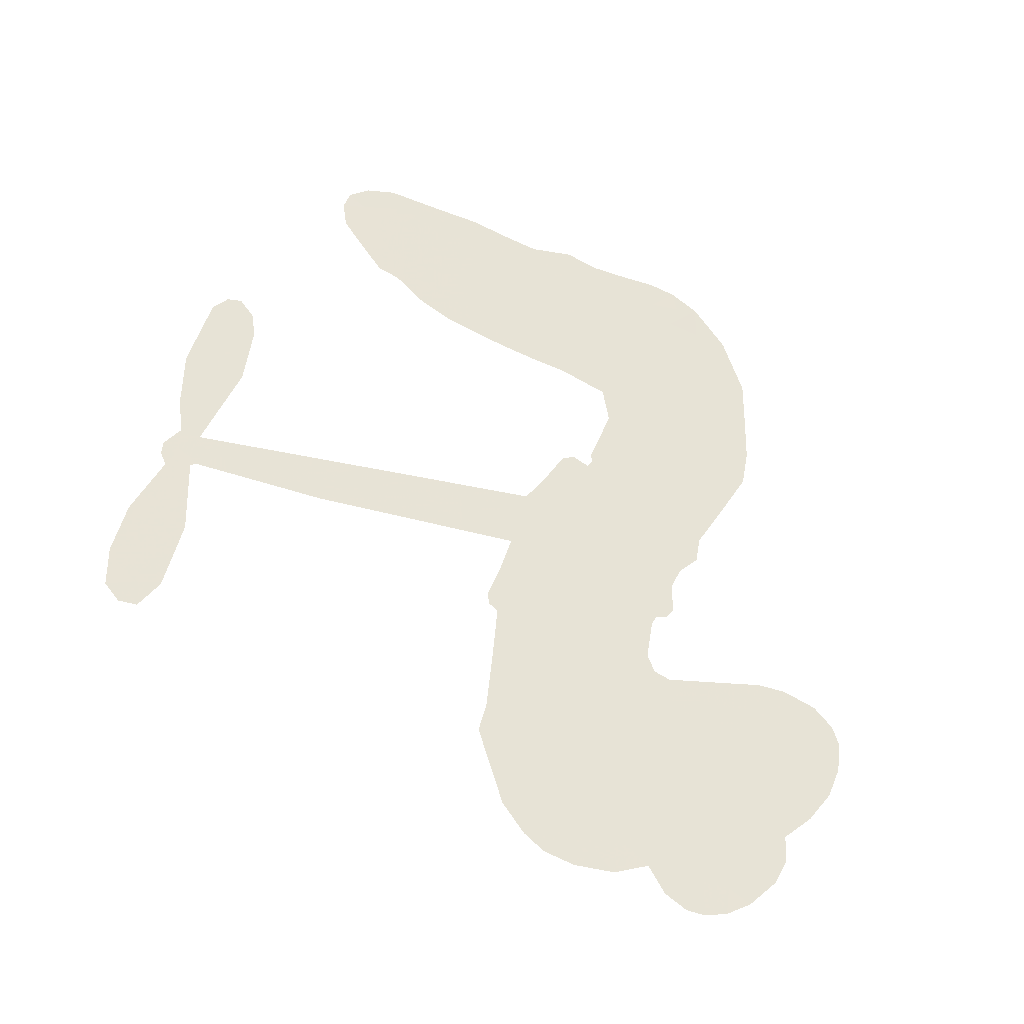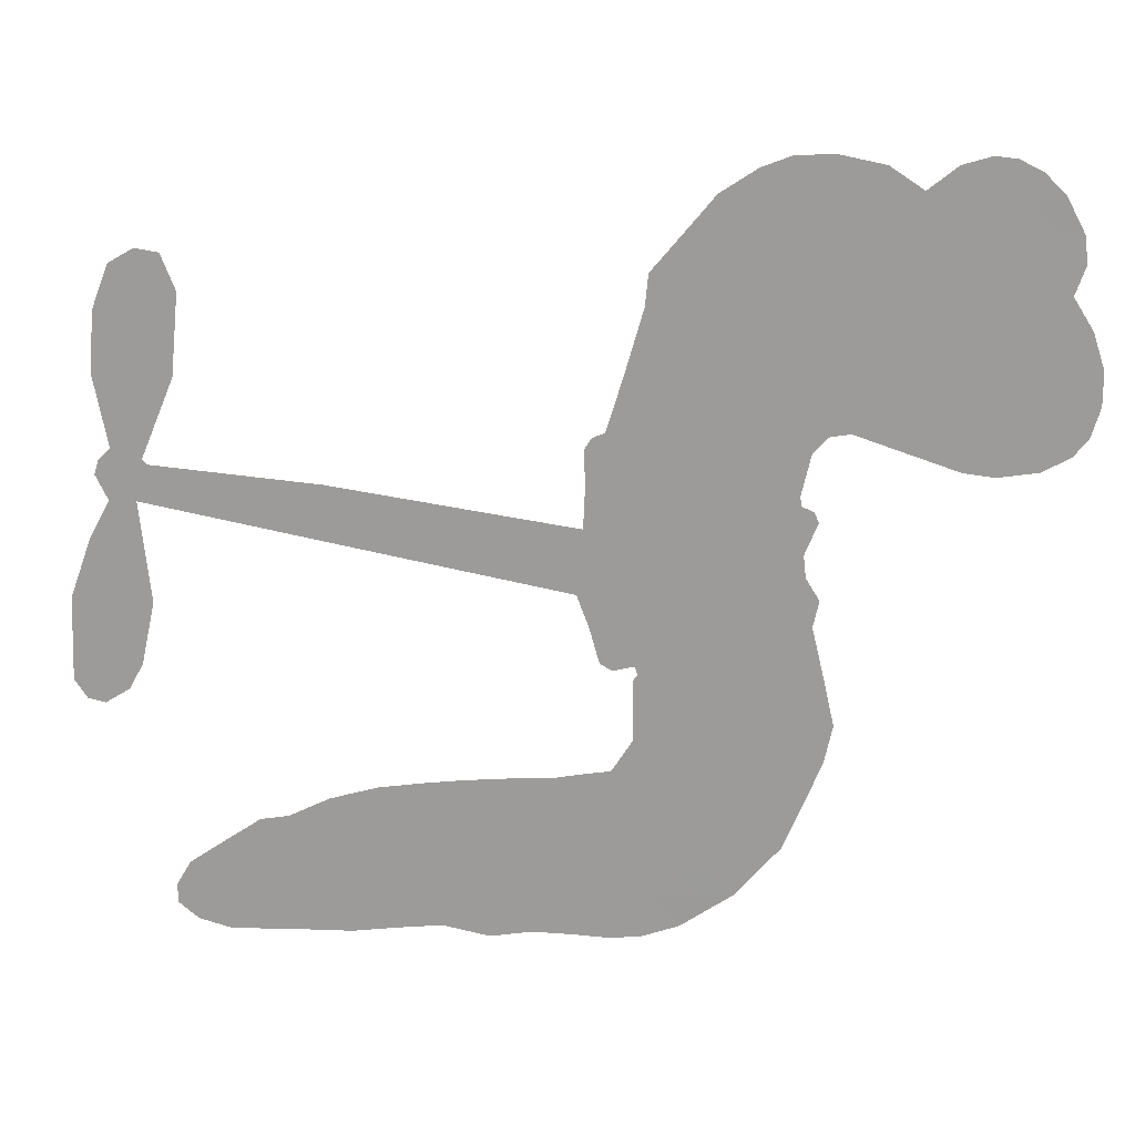
<metadata>
{"format":"obj","ext":"obj","renderer":"f3d","projection":"perspective","resolution":1024,"background":"white","views":[{"elev":62.6,"azim":-157.7,"up":"+Z"},{"elev":19.3,"azim":-174.2,"up":"+Y"}]}
</metadata>
<code>
v -1196 933.6 0.2257
v -1181 981.2 0.2142
v -1154 1023 0.1893
v -1168 1062 0.1564
v -1164 1097 0.1258
v -1139 1144 0
v -1111 1171 0.102
v -1081 1186 0.135
v -1053 1189 0.1547
v -1014 1177 0.1819
v -975.1 1146 0.2241
v -930.5 1176 0.2597
v -869.1 1188 0.2811
v -818.5 1185 0.2947
v -779.5 1170 0.3046
v -730.5 1138 0.3194
v -649.5 1040 0.357
v -645.2 998.5 0.3705
v -598.2 838.9 0.4716
v -581.4 831.9 0.486
v -572.1 817.3 0.5
v -571 712.9 0.5272
v -244.3 760.7 0.6118
v -20 780.2 0.6795
v -13.3 786.6 0.6864
v -58.29 895.1 0.7179
v -68.86 1004 0.7338
v -49.71 1052 0.7382
v -18.08 1057 0.741
v 15.94 1038 0.75
v 38.67 978.8 0.73
v 45.7 897.7 0.7164
v 26.74 800.4 0.6913
v 43.34 784.2 0.6867
v 48.76 764.9 0.6845
v 32.24 731.2 0.6806
v 60.51 678.6 0.6797
v 89.26 598.6 0.6797
v 93.47 485.4 0.6797
v 76.34 459.9 0.6797
v 52.97 454.4 0.6797
v 19.77 475.2 0.6797
v 0.5956 510.2 0.6797
v -17.84 595.3 0.6797
v -3.572 731.4 0.6784
v -562.7 625.7 0.5463
v -592.4 534.2 0.5748
v -608.4 524.8 0.5774
v -636.2 531.9 0.5876
v -641.1 521.7 0.6008
v -634.6 511.3 0.6103
v -636.3 430.9 0.669
v -607.8 386.2 0.7013
v -530.5 372.7 0.6935
v -303.8 349.6 0.5832
v -238.3 330.6 0.546
v -183.8 303.6 0.5055
v -145.5 297.1 0.4795
v -48.66 230.4 0.3786
v -28.72 196.4 0.324
v -29.69 170.1 0.25
v -55.85 148 0.3476
v -100.9 135.3 0.4048
v -263.4 139.3 0.5381
v -386 153.8 0.6229
v -448.2 141.2 0.662
v -504.4 150.5 0.6969
v -608.4 146.6 0.7854
v -650.5 151.7 0.8353
v -699.2 169.2 1
v -768.2 217.1 0.7852
v -828.8 287.4 0.7241
v -879.3 410 0.6592
v -890.1 460.8 0.64
v -859.4 593.1 0.5732
v -867.4 628.7 0.5548
v -849.1 658.6 0.5366
v -845.9 688.2 0.5138
v -863.1 731.1 0.488
v -857.2 745.1 0.4836
v -841.6 751.3 0.475
v -839.3 764.2 0.4601
v -852.2 820.1 0.3966
v -872.3 841.5 0.3579
v -899.6 846 0.3262
v -1034 801.1 0.2586
v -1075 796.1 0.2511
v -1129 804.3 0.2439
v -1165 825 0.2394
v -1184 848.1 0.2368
v -1197 889.1 0.2319
v -283.1 678.3 0.5994
v -5.366 771.5 0.682
v -817.7 753.2 0.4707
v -658.1 535 0.5938
v -635.8 471.1 0.6381
v -842.4 730.6 0.4874
v -602.7 809.3 0.4858
v -579.3 580.9 0.5622
v -143.3 704.8 0.6359
v 8.459 788.4 0.688
v -73.44 718.1 0.6569
v -38.51 724.7 0.6682
v -854.5 709.6 0.4976
v -643.3 557.3 0.5788
v -35.8 840.8 0.7066
v 21.17 763.9 0.6836
v -5.309 821.7 0.6984
v -64.38 184.7 0.3594
v 56.45 491.8 0.6797
v -809.6 796.6 0.4356
v -657.8 505.8 0.6142
v -827.3 707.9 0.5014
v -1134 870.3 0.2382
v -1062 1137 0.1552
v -878.4 891 0.3324
v -573.4 766 0.5019
v -613.7 553.2 0.574
v -132.1 770.4 0.6416
v -76.07 775.3 0.6585
v -692.7 570.2 0.5787
v -655.4 828.7 0.4567
v -804.9 668.7 0.5268
v -824.8 865.7 0.378
v -622.2 595.5 0.5604
v -27.03 751.7 0.6737
v -712.6 519.2 0.6088
v -58.48 749.1 0.6633
v -91.55 745.9 0.6528
v -819.3 620.5 0.5563
v -174.3 234.2 0.4835
v -10.71 663.3 0.6798
v -27.74 1016 0.7367
v 36.22 849 0.7065
v 91.37 542 0.6797
v -1102 1072 0.1614
v -108.4 711.4 0.6462
v -169.1 270 0.4878
v 14.18 695.1 0.6796
v -236.1 262.8 0.5314
v -96.8 263.8 0.436
v -134.2 245.5 0.4558
v -826.2 1108 0.2996
v -619.3 226.4 0.7746
v -1156 911 0.2303
v -1063 866 0.2508
v -1101 1133 0.111
v -736.2 759.3 0.4757
v -703.7 451.9 0.6496
v -63.57 949.6 0.7265
v -1.66 861.4 0.709
v -1133 1052 0.1686
v -1092 999.1 0.2103
v -1100 1035 0.189
v -1031 1030 0.2197
v -1064 1056 0.1922
v -182.6 138 0.4788
v -96.83 217.7 0.4135
v -811.5 1145 0.2993
v -722.8 1010 0.3529
v -624.9 184.9 0.8021
v -1058 829.1 0.2536
v -966.8 823.5 0.2803
v -1100 842.8 0.2454
v -778.1 767.7 0.4638
v -666.8 451.3 0.6517
v -685.1 395.7 0.6851
v -1065 1021 0.2092
v -1039 962.8 0.2398
v -1009 1091 0.2106
v -1070 1097 0.1665
v -858.2 1142 0.2852
v -774.5 1109 0.3145
v -682.1 1015 0.3597
v -556.3 149.4 0.7377
v -668.3 210.8 0.8371
v -782.6 721.6 0.4939
v -742.3 836.6 0.4282
v -1031 1065 0.2071
v -980.4 1046 0.2406
v -690.1 1089 0.3381
v -815.9 831.4 0.4059
v -592.3 202.1 0.7629
v -557.5 261.4 0.7213
v -770.3 807.2 0.4387
v -706 1049 0.3449
v -622.2 917.9 0.4135
v -784.5 848.4 0.4069
v -736.4 1084 0.329
v -772 928.1 0.3697
v -695.7 941.9 0.3864
v -789.8 889.7 0.3811
v -678.4 977 0.3747
v -735.7 889.7 0.4007
v -832.8 931.7 0.3427
v -633.8 957.9 0.3907
v -822.2 899.6 0.3617
v -659.6 928.4 0.4009
v -692.9 899.4 0.408
v -652.8 888.5 0.4239
v -684.4 858.5 0.4322
v -610.3 878.2 0.4395
v -701 814.2 0.4521
v -639.3 858.7 0.4445
v -856.3 868.5 0.3566
v -689.5 540.3 0.5947
v -722.8 551.6 0.5908
v -742.1 610.9 0.5591
v -777.6 517.2 0.6117
v 7.284 1000 0.7369
v -25.8 971.7 0.7299
v -24.26 925.9 0.722
v -1096 916.9 0.2361
v -1098 879.8 0.2418
v -652.7 733.1 0.5029
v -1135 981.8 0.211
v -946.1 895.2 0.2908
v -645.9 395.3 0.6893
v -666.3 330.1 0.7251
v -636.2 357.5 0.7096
v -671.9 363.8 0.705
v -738.2 358.1 0.7037
v -703.3 341.5 0.7171
v -608.3 300.6 0.7315
v -751.3 290.3 0.7473
v -632 324.6 0.7248
v -659.3 276.8 0.7615
v -585.4 343.5 0.71
v -734.9 322.6 0.7274
v -854.3 348.5 0.6901
v -704.6 288.1 0.7569
v -1016 1134 0.1933
v -1038 1109 0.1846
v -895 1157 0.2717
v -931.8 1129 0.2538
v -891.3 1114 0.2745
v -929.2 1072 0.2617
v -755 1154 0.3118
v -781.9 1140 0.3078
v -668.5 178.2 0.8842
v -718.1 215.4 0.8518
v -991.2 991.9 0.2505
v -710.3 1113 0.3281
v -799.1 1033 0.3236
v -778.4 634.9 0.5464
v -784.4 589.7 0.5721
v -718.8 679.3 0.5222
v -761.9 673.4 0.5242
v -735 646.6 0.5395
v -689.7 619.5 0.5533
v -814.2 450.5 0.6463
v -22.88 890.1 0.7155
v 9.72 909.3 0.7185
v 42.18 938.3 0.7232
v 8.573 955.8 0.7269
v -1124 901.5 0.2347
v -1128 941.9 0.2253
v -1089 957.8 0.2266
v -609.3 737.7 0.5093
v -666.1 780.8 0.4783
v -1123 1013 0.1974
v -913 879.6 0.3121
v -910.1 928.3 0.3038
v -933.2 834.7 0.2987
v -1011 853.5 0.2655
v -960.9 860.6 0.2851
v -991.5 894.1 0.2703
v -970.3 942.8 0.2714
v -650.8 242.5 0.7878
v -619 264.2 0.7543
v -691.2 249.9 0.7952
v -732.6 253.8 0.7847
v -562.6 305.4 0.7124
v -416.2 364.8 0.6428
v -546.5 339.4 0.7002
v -519.5 307.2 0.6932
v -473 369.7 0.6703
v -513.4 264.3 0.6962
v -533.7 227.9 0.7136
v -442 294.3 0.6548
v -506.7 342.5 0.6848
v -568.3 228.1 0.7373
v -517.3 190.2 0.7058
v -482.6 290.1 0.6767
v -464.9 329.7 0.666
v -470.6 184.5 0.6752
v -424.7 328.1 0.6458
v -456.3 240 0.6647
v -370.5 280.2 0.6146
v -494.5 229.7 0.6883
v -359.9 358 0.6131
v -404.2 297.2 0.6342
v -419.5 259.2 0.6426
v -370.4 320.1 0.6166
v -414.1 203 0.6397
v -318.1 298.1 0.5857
v -569.2 380 0.7027
v -967.3 1103 0.2353
v -1001 1022 0.2374
v -1024 998.4 0.2343
v -968.3 1016 0.2548
v -946.4 1042 0.2592
v -953.5 978.8 0.2708
v -885.2 1027 0.2913
v -932.8 1008 0.2734
v -911 971.4 0.2928
v -872.1 950.9 0.3173
v -863.2 919.8 0.3315
v -829.7 986.7 0.3253
v -876.5 989.2 0.3044
v -775.2 1068 0.3226
v -815 1069 0.3098
v -757.9 1031 0.337
v -862.6 1076 0.291
v -842.5 1035 0.3071
v -782.2 989.4 0.3424
v -750 575.9 0.5786
v -780 553.6 0.5919
v -875.2 527.3 0.6113
v -823.2 566.6 0.5866
v -867.3 560.3 0.5936
v -841.5 537 0.6036
v -845.5 488.2 0.628
v -712.4 595.8 0.5663
v -661.9 593.5 0.5645
v -643.9 634.6 0.5454
v -854.1 442 0.6483
v -780.9 336.2 0.7103
v -1163 949.2 0.2217
v -608.2 773.7 0.4951
v -703.4 776.9 0.472
v -734.3 797.3 0.4535
v -698.7 731.1 0.4968
v -637.1 801 0.4769
v -1000 812.3 0.2675
v -942.3 927 0.2876
v -1003 958.1 0.2543
v -1026 921.2 0.2533
v -1062 932.4 0.2406
v -436.8 175.6 0.6543
v -379 234.1 0.6182
v -961.1 1072 0.2449
v -896.3 1080 0.2761
v -805 958.4 0.3446
v -805.5 488.9 0.6271
v -759.2 458.8 0.6437
v -882.7 494.1 0.6271
v -604.3 627.2 0.5475
v -586.6 667.4 0.5353
v -680.9 658.3 0.5342
v -637.6 681.7 0.5264
v -639.5 763.6 0.4925
v -738.8 717.3 0.4999
v -1031 884.7 0.2572
v -375.4 193.4 0.6153
v -324.8 147.4 0.5793
v -309.4 217.9 0.5739
v -355.4 150.8 0.6006
v -336.5 186.5 0.5895
v -296.4 177.7 0.5625
v -345 221.8 0.5968
v -323.9 257.4 0.5858
v -255.5 212.5 0.538
v -281 270.8 0.561
v -253.9 296.9 0.5482
v -217.8 292.5 0.525
v -270.9 340.3 0.5649
v -422.9 651.9 0.5668
v -407.6 736.7 0.5732
v -608.5 699.6 0.5228
v -676.2 697 0.5162
v -260.6 176.1 0.5385
v -208.5 185.8 0.5021
v -223.1 138.7 0.5102
v -141.1 196.7 0.4493
v -286.2 310.8 0.569
v -492.8 638.8 0.5522
v -176.2 199 0.4787
v -141.9 136.7 0.4437
v -160.1 167.2 0.4618
v -120.6 166.2 0.4252
v -489.3 724.8 0.5547
v -558.8 683.3 0.5374
v -530.1 718.8 0.5441
v 41.25 539.6 0.6797
v 64.96 569.3 0.6797
v 35.02 618.9 0.6797
v -8.622 552.7 0.6797
v 24.5 577.3 0.6797
v -1126 1103 0.1157
v -692 487.6 0.6274
v -731.3 485.6 0.6288
v -732.9 928.3 0.3826
v -725.8 969 0.3671
v -718.4 861.2 0.4213
v -798.4 252.2 0.7518
v -790.2 289.8 0.7348
v -334.9 330.4 0.5978
v -823 395.2 0.6725
v -778.4 381.9 0.685
v -734.8 406.8 0.6748
v -791.3 418.6 0.6639
v -705.5 420.5 0.6685
v -760 427.1 0.6614
v -281 236.5 0.5572
v -214.6 226.9 0.5116
v -201.5 258.3 0.5075
v -504 682.3 0.5506
v -527.8 632.2 0.5468
v -462.4 669.8 0.5592
v -448.4 730.7 0.564
v -353 665.1 0.5828
v -427.8 693.9 0.5674
v -387.9 658.5 0.5747
v -325.9 748.7 0.5922
v -378.1 702.6 0.5786
v -333.9 705.1 0.5888
v -366.8 742.7 0.5826
v -318 671.7 0.591
v 74.88 638.6 0.6797
v 27.83 657.3 0.6797
v -14.27 629.3 0.6797
v -760.9 961.9 0.3594
v -866.8 379.2 0.6737
v -815.2 356.6 0.6931
v -841.5 317.9 0.7075
v -808.3 317.3 0.7149
v -531.7 664.8 0.545
v -188.2 765.5 0.6259
v -157.8 741 0.6334
v -213.2 691.5 0.6169
v -178.3 698.1 0.6262
v -202.2 729 0.6213
v -241.8 720.3 0.6111
v -285.1 754.7 0.6019
v -295.6 716.2 0.5981
v -551.9 196.3 0.7309
v -583.1 169.2 0.7601
f 112 206 391
f 186 160 174
f 75 130 76
f 203 122 201
f 105 121 206
f 45 107 93
f 51 50 112
f 123 78 77
f 89 88 114
f 125 118 99
f 1 91 145
f 162 164 87
f 25 108 106
f 43 42 110
f 80 79 97
f 126 93 24
f 58 138 142
f 179 299 180
f 128 129 102
f 105 125 325
f 52 166 167
f 143 159 172
f 240 176 70
f 142 138 131
f 176 240 161
f 223 231 219
f 59 158 109
f 95 112 50
f 117 21 98
f 113 94 97
f 97 104 113
f 104 78 113
f 349 383 22
f 166 112 391
f 105 95 49
f 74 73 327
f 51 112 96
f 82 94 111
f 107 34 101
f 52 218 53
f 323 345 322
f 203 260 122
f 90 89 114
f 167 221 218
f 145 256 257
f 91 90 114
f 298 232 170
f 98 19 334
f 282 183 437
f 77 76 130
f 4 3 152
f 152 5 4
f 56 365 366
f 45 126 103
f 115 9 8
f 8 7 147
f 45 139 36
f 106 151 252
f 147 7 6
f 381 158 375
f 114 145 91
f 246 208 245
f 136 154 156
f 10 9 115
f 19 122 334
f 205 83 124
f 17 174 18
f 84 205 116
f 165 111 94
f 182 83 111
f 162 146 164
f 239 15 159
f 206 207 127
f 129 137 102
f 236 234 235
f 350 250 326
f 172 159 14
f 180 302 342
f 126 45 93
f 322 318 320
f 239 238 15
f 211 150 212
f 5 152 390
f 136 152 154
f 25 93 101
f 31 30 210
f 107 45 36
f 124 192 197
f 161 183 144
f 119 430 137
f 120 119 129
f 296 364 376
f 359 361 355
f 287 274 285
f 363 373 406
f 276 285 281
f 50 49 95
f 53 218 220
f 275 54 297
f 49 48 118
f 126 128 103
f 274 287 294
f 58 57 138
f 78 123 113
f 407 406 131
f 118 105 49
f 375 158 142
f 68 161 69
f 61 109 62
f 421 139 132
f 109 60 59
f 166 52 96
f 423 394 160
f 60 109 61
f 348 349 351
f 85 84 116
f 141 58 142
f 162 87 86
f 43 110 385
f 134 32 151
f 386 385 135
f 110 42 41
f 110 135 385
f 102 103 128
f 57 366 407
f 40 110 41
f 40 39 110
f 421 387 420
f 119 137 129
f 141 158 59
f 37 36 139
f 105 206 95
f 47 118 48
f 94 81 97
f 95 206 112
f 430 433 432
f 432 100 430
f 413 416 369
f 82 81 94
f 177 165 94
f 98 20 19
f 98 21 20
f 97 79 104
f 63 62 109
f 108 151 106
f 117 330 259
f 210 133 211
f 93 107 101
f 83 82 111
f 259 22 117
f 348 99 46
f 47 99 118
f 24 93 25
f 132 139 45
f 35 34 107
f 126 24 128
f 101 34 33
f 118 125 105
f 130 123 77
f 115 8 147
f 128 24 120
f 108 101 33
f 27 133 28
f 108 33 134
f 255 253 254
f 185 111 165
f 28 133 29
f 133 30 29
f 129 128 120
f 110 39 135
f 159 15 14
f 145 114 256
f 193 160 394
f 101 108 25
f 389 388 385
f 36 35 107
f 168 154 153
f 81 80 97
f 372 373 363
f 151 108 134
f 214 114 164
f 145 257 329
f 163 265 335
f 179 233 171
f 390 6 5
f 147 390 171
f 113 123 177
f 177 123 248
f 209 346 392
f 397 396 225
f 261 154 152
f 27 150 211
f 253 252 151
f 152 136 390
f 3 2 216
f 168 169 300
f 261 152 3
f 168 156 154
f 261 153 154
f 234 236 172
f 179 156 155
f 147 171 115
f 64 374 372
f 375 380 381
f 141 142 158
f 142 131 375
f 172 14 13
f 143 173 239
f 308 205 197
f 196 198 187
f 283 175 67
f 161 144 176
f 264 266 163
f 214 146 213
f 85 262 264
f 262 85 116
f 114 88 164
f 87 164 88
f 177 94 113
f 332 148 331
f 112 166 96
f 166 149 403
f 346 209 345
f 223 219 221
f 169 168 153
f 155 156 168
f 265 162 86
f 162 265 146
f 179 180 170
f 11 10 232
f 136 156 171
f 171 156 179
f 12 234 13
f 172 13 234
f 173 311 189
f 189 311 313
f 16 173 189
f 200 198 199
f 288 280 284
f 183 282 144
f 270 184 224
f 70 176 241
f 245 248 123
f 148 165 177
f 188 194 192
f 188 182 185
f 179 155 299
f 179 170 233
f 299 300 242
f 301 302 180
f 188 192 124
f 17 181 186
f 83 182 124
f 438 161 68
f 437 283 279
f 288 290 286
f 220 226 228
f 332 165 148
f 188 185 178
f 17 186 174
f 189 186 181
f 174 193 18
f 185 182 111
f 202 187 200
f 182 188 124
f 16 189 243
f 311 173 312
f 189 313 186
f 194 190 192
f 18 193 196
f 194 188 178
f 190 195 197
f 160 193 174
f 198 196 193
f 122 204 201
f 393 194 199
f 160 313 316
f 304 314 343
f 190 197 192
f 198 193 191
f 197 195 308
f 199 191 393
f 198 191 199
f 395 194 178
f 198 200 187
f 201 200 199
f 204 19 202
f 395 199 194
f 201 395 203
f 332 178 185
f 204 202 200
f 260 331 333
f 201 204 200
f 19 204 122
f 83 205 84
f 197 205 124
f 207 206 121
f 206 127 391
f 324 317 207
f 130 320 246
f 250 350 249
f 123 130 245
f 127 207 209
f 207 121 324
f 30 133 210
f 133 27 211
f 150 26 212
f 210 211 255
f 252 212 26
f 253 255 212
f 146 354 339
f 258 153 216
f 146 214 164
f 256 214 213
f 353 247 333
f 348 46 349
f 2 1 329
f 216 257 258
f 307 263 308
f 354 267 338
f 52 167 218
f 221 220 218
f 221 167 223
f 269 270 227
f 219 226 220
f 53 220 228
f 167 222 223
f 219 220 221
f 402 400 404
f 328 225 229
f 222 229 223
f 269 227 271
f 226 227 224
f 224 273 228
f 397 72 396
f 71 70 241
f 227 226 219
f 226 224 228
f 223 229 231
f 144 269 176
f 273 224 184
f 297 53 228
f 399 251 327
f 231 229 225
f 400 402 399
f 426 427 425
f 71 241 272
f 219 231 227
f 10 115 232
f 233 115 171
f 170 232 233
f 115 233 232
f 11 235 12
f 234 12 235
f 11 232 298
f 236 143 172
f 235 11 298
f 235 237 343
f 299 301 180
f 237 302 304
f 143 239 159
f 173 16 238
f 173 238 239
f 70 69 240
f 161 240 69
f 176 269 271
f 271 231 272
f 338 268 337
f 262 263 217
f 314 312 143
f 189 181 243
f 316 313 244
f 246 245 130
f 249 248 245
f 319 322 321
f 318 207 317
f 250 249 208
f 215 260 333
f 249 245 208
f 248 247 353
f 250 208 324
f 247 248 249
f 325 250 324
f 325 326 250
f 230 399 424
f 400 222 401
f 106 252 26
f 253 151 32
f 255 254 31
f 212 252 253
f 210 255 31
f 253 32 254
f 212 255 211
f 214 256 114
f 257 256 213
f 257 213 258
f 216 2 329
f 339 258 213
f 169 153 258
f 330 117 98
f 326 351 350
f 331 260 203
f 259 330 352
f 3 216 261
f 153 261 216
f 263 262 116
f 266 264 262
f 310 304 305
f 301 242 303
f 265 266 267
f 266 262 217
f 267 266 217
f 265 163 266
f 268 267 217
f 268 338 267
f 263 336 217
f 268 303 337
f 270 269 144
f 227 231 271
f 270 144 282
f 227 270 224
f 272 231 225
f 176 271 241
f 272 225 396
f 241 271 272
f 184 278 276
f 228 273 275
f 276 284 285
f 285 274 277
f 273 276 275
f 284 276 278
f 184 276 273
f 54 275 281
f 175 283 437
f 276 281 275
f 279 184 282
f 278 184 279
f 437 279 282
f 290 288 284
f 376 398 296
f 277 54 281
f 282 184 270
f 438 183 161
f 66 286 67
f 67 286 283
f 279 290 278
f 284 280 285
f 285 280 287
f 277 281 285
f 340 65 295
f 278 290 284
f 292 287 280
f 294 287 292
f 340 286 66
f 341 293 295
f 292 280 293
f 358 359 355
f 279 283 290
f 286 290 283
f 293 280 288
f 291 294 398
f 294 292 289
f 295 293 288
f 289 292 293
f 294 289 296
f 294 291 274
f 340 288 286
f 293 341 289
f 361 362 341
f 365 376 364
f 342 170 180
f 275 297 228
f 237 235 298
f 300 299 155
f 301 299 242
f 168 300 155
f 337 300 169
f 242 337 303
f 342 302 237
f 305 301 303
f 311 312 244
f 336 303 268
f 307 310 306
f 301 305 302
f 305 303 306
f 303 336 306
f 304 302 305
f 307 306 263
f 305 306 310
f 308 263 116
f 307 195 309
f 308 116 205
f 195 307 308
f 309 344 316
f 309 244 315
f 307 309 310
f 315 310 309
f 312 173 143
f 313 311 244
f 314 143 236
f 315 312 314
f 244 309 316
f 186 313 160
f 343 314 236
f 315 314 304
f 315 304 310
f 244 312 315
f 344 309 195
f 393 394 423
f 208 246 317
f 318 317 246
f 75 320 130
f 207 318 209
f 323 251 345
f 320 318 246
f 320 321 322
f 322 319 323
f 320 75 321
f 318 322 209
f 347 74 323
f 327 323 74
f 317 324 208
f 325 324 121
f 105 325 121
f 326 325 125
f 348 326 125
f 350 247 249
f 230 425 399
f 323 327 251
f 427 397 328
f 73 399 327
f 145 329 1
f 216 329 257
f 334 330 98
f 215 352 260
f 332 331 203
f 331 148 333
f 178 332 203
f 332 185 165
f 353 333 148
f 371 247 350
f 122 260 334
f 334 260 352
f 336 263 306
f 265 86 335
f 268 217 336
f 300 337 242
f 337 169 338
f 169 258 339
f 265 354 146
f 146 339 213
f 169 339 338
f 65 340 66
f 288 340 295
f 65 355 295
f 341 295 355
f 237 298 342
f 170 342 298
f 235 343 236
f 304 343 237
f 195 190 344
f 423 344 190
f 346 345 251
f 322 345 209
f 399 425 400
f 391 392 149
f 99 348 125
f 323 319 347
f 413 410 368
f 259 370 22
f 215 351 370
f 326 348 351
f 371 333 247
f 370 351 349
f 371 215 333
f 259 352 215
f 334 352 330
f 148 177 353
f 248 353 177
f 267 354 265
f 339 354 338
f 360 363 357
f 289 341 362
f 357 359 360
f 358 356 359
f 364 140 365
f 360 359 356
f 355 65 358
f 361 359 357
f 356 64 360
f 364 405 140
f 361 357 362
f 355 361 341
f 357 363 405
f 289 362 296
f 360 64 372
f 374 157 373
f 296 362 364
f 362 357 405
f 366 365 140
f 398 376 55
f 366 140 407
f 56 366 57
f 417 415 418
f 365 56 367
f 428 384 383
f 22 370 349
f 215 370 259
f 350 351 371
f 215 371 351
f 373 157 380
f 363 360 372
f 378 375 131
f 373 378 406
f 372 374 373
f 381 380 379
f 365 367 376
f 55 376 367
f 377 410 408
f 46 383 349
f 406 378 131
f 373 380 378
f 63 381 379
f 380 375 378
f 157 379 380
f 63 109 381
f 158 381 109
f 408 382 384
f 22 383 384
f 386 135 38
f 377 408 428
f 428 46 409
f 385 386 389
f 387 386 38
f 389 44 388
f 421 420 37
f 422 44 387
f 386 387 389
f 43 385 388
f 44 389 387
f 171 390 136
f 6 390 147
f 392 391 127
f 166 391 149
f 209 392 127
f 149 392 346
f 394 393 191
f 190 194 393
f 193 394 191
f 423 160 316
f 203 395 178
f 199 395 201
f 272 396 71
f 222 328 229
f 328 397 225
f 291 398 55
f 294 296 398
f 400 328 222
f 401 222 167
f 399 402 251
f 167 403 401
f 404 149 346
f 404 400 401
f 346 251 402
f 166 403 167
f 404 403 149
f 404 401 403
f 346 402 404
f 140 405 363
f 362 405 364
f 407 131 138
f 363 406 140
f 407 138 57
f 140 406 407
f 410 377 368
f 413 411 410
f 428 408 384
f 382 408 410
f 413 414 416
f 382 410 411
f 369 411 413
f 416 414 412
f 436 434 435
f 413 368 414
f 417 416 412
f 92 436 419
f 418 369 416
f 417 419 436
f 139 421 37
f 417 418 416
f 417 412 419
f 387 38 420
f 422 421 132
f 344 423 316
f 421 422 387
f 393 423 190
f 72 397 427
f 399 73 424
f 400 425 328
f 425 427 328
f 425 230 426
f 72 427 426
f 46 428 383
f 377 428 409
f 119 429 430
f 137 430 100
f 432 433 431
f 429 23 433
f 434 431 433
f 433 430 429
f 434 433 23
f 415 417 436
f 92 431 434
f 434 436 92
f 434 23 435
f 415 436 435
f 437 183 438
f 68 175 438
f 437 438 175

</code>
